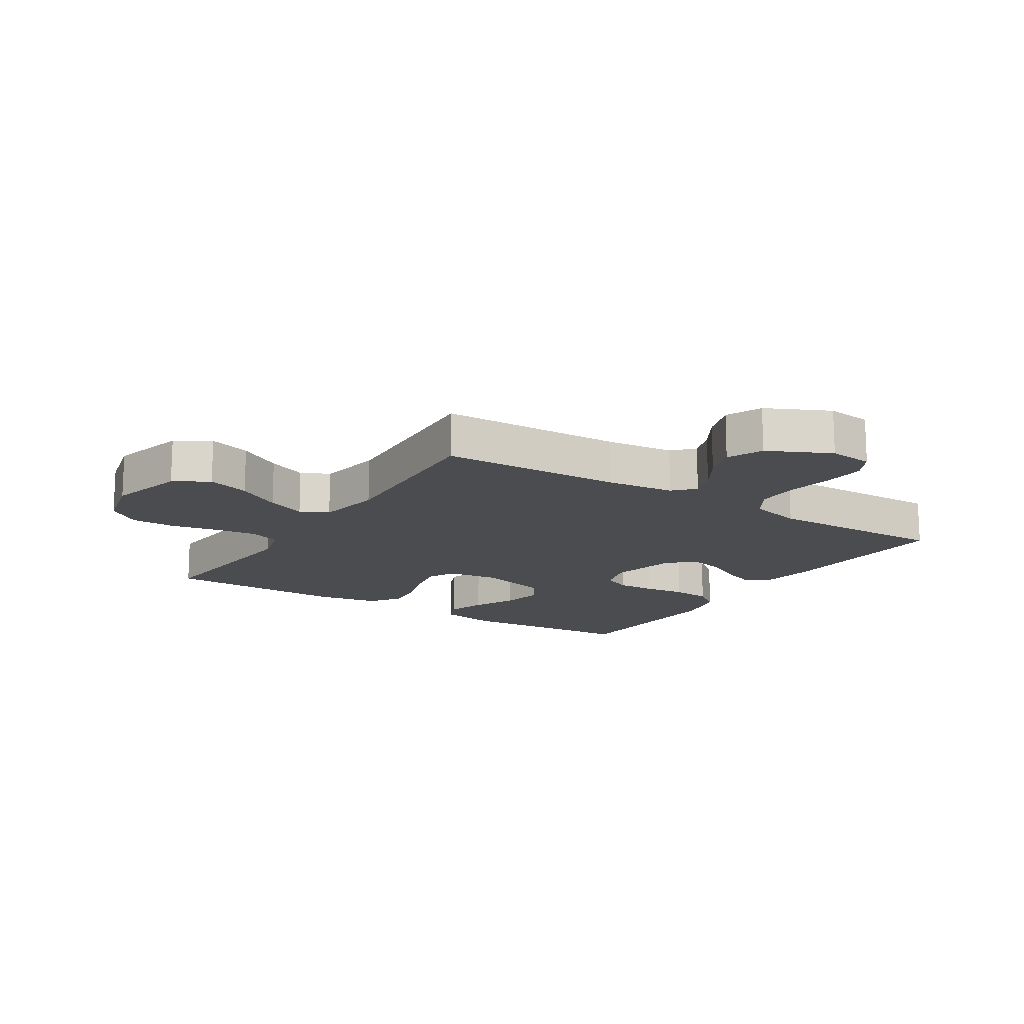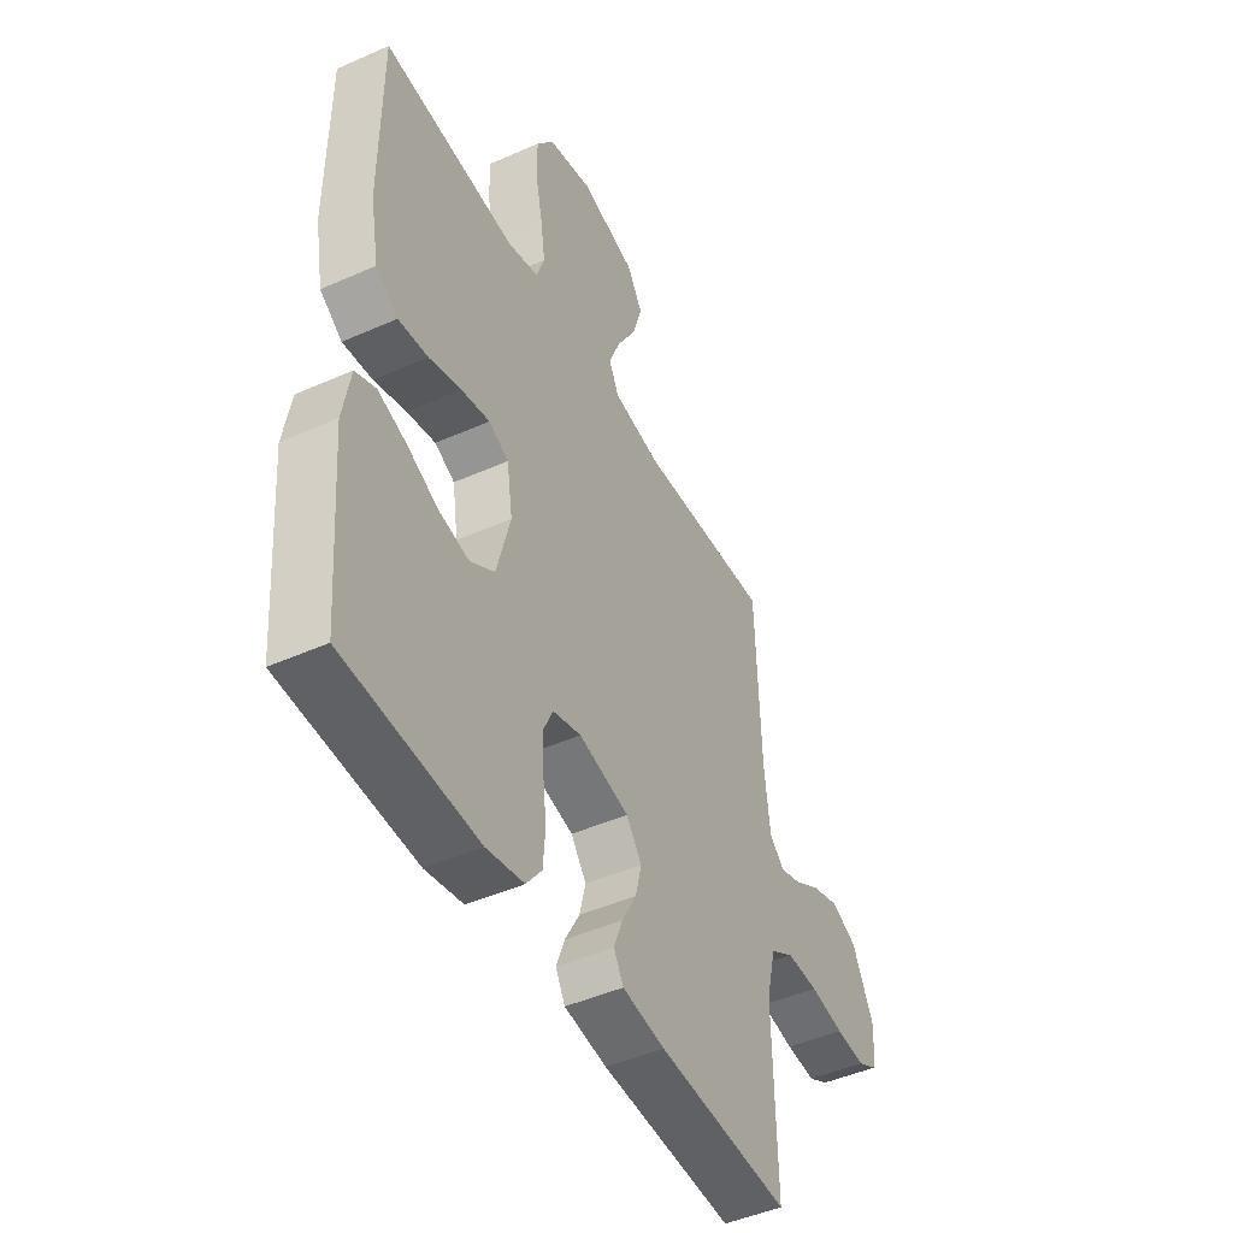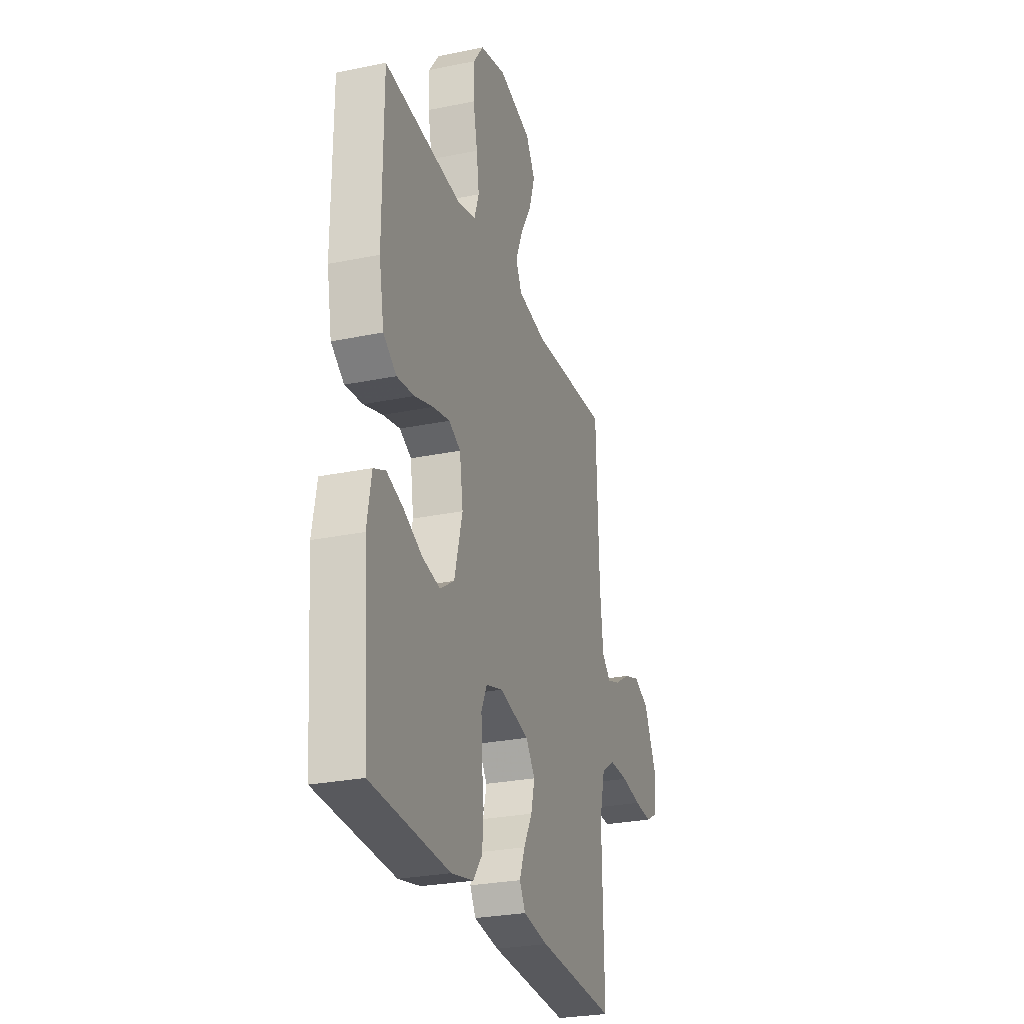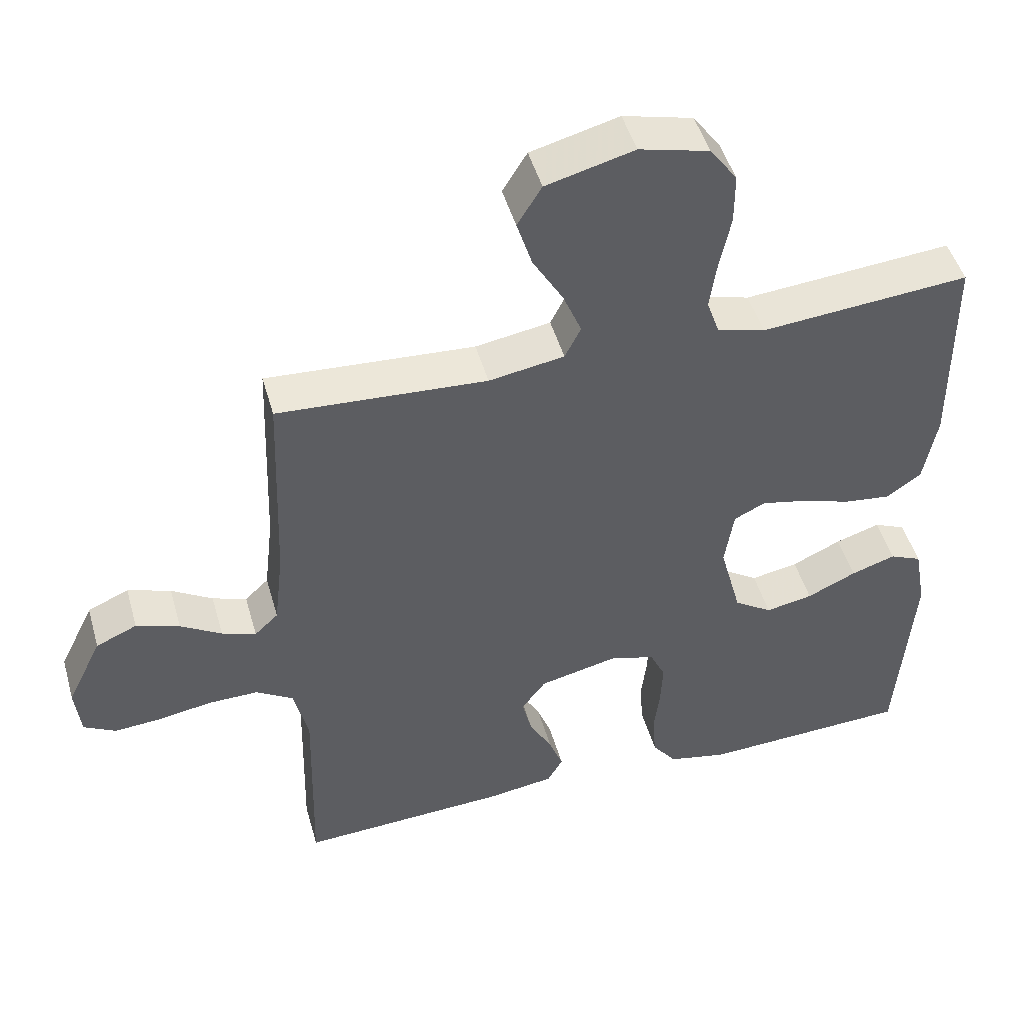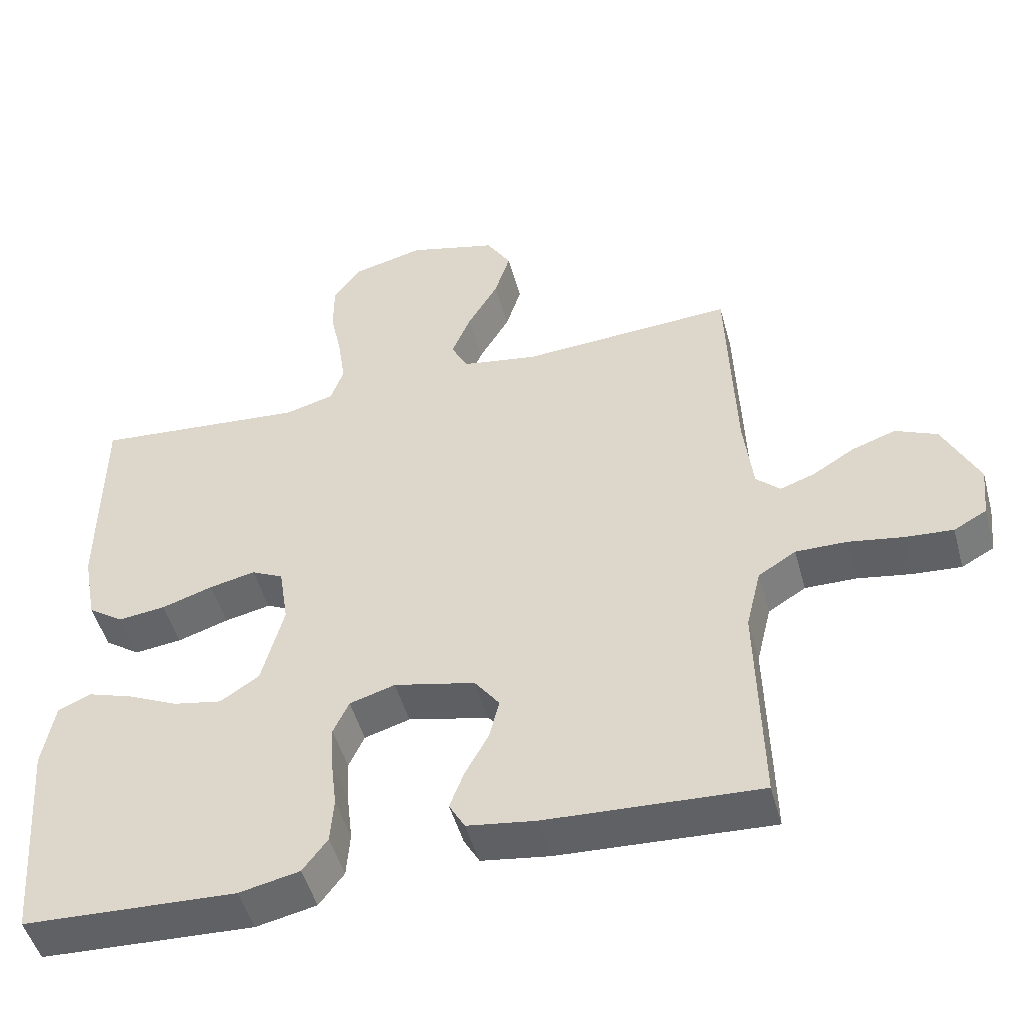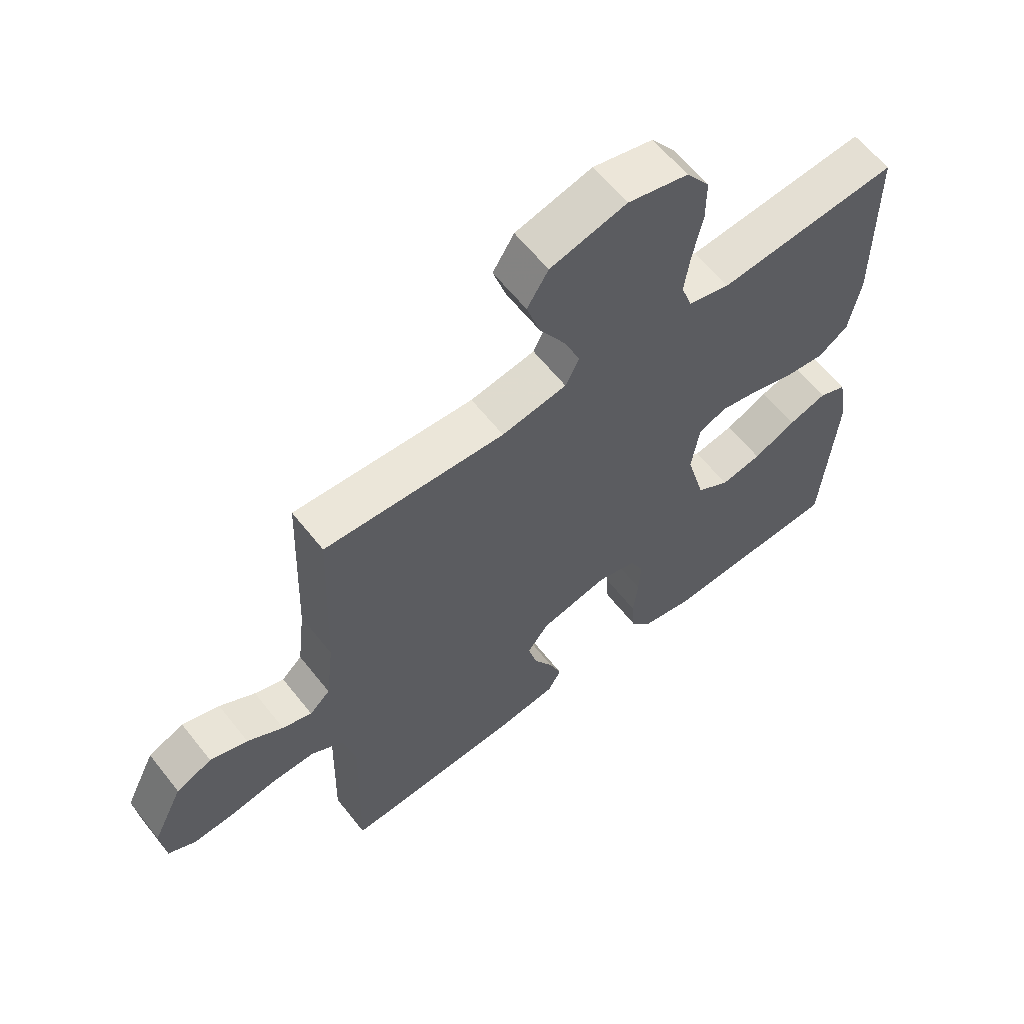
<metadata>
{"format":"obj","ext":"obj","renderer":"f3d","projection":"perspective","resolution":1024,"background":"white","views":[{"elev":-15.1,"azim":57.3,"up":"+Y"},{"elev":-46.3,"azim":-63.1,"up":"+Z"},{"elev":-27.2,"azim":-72.4,"up":"+Z"},{"elev":47.7,"azim":164.3,"up":"+Z"},{"elev":-49.0,"azim":15.2,"up":"+Z"},{"elev":61.3,"azim":141.8,"up":"+Z"}]}
</metadata>
<code>
v 0.5 0.07 0.5
v 0.511 0.07 0.2
v 0.524 0.07 0.087
v 0.558 0.07 0.055
v 0.607 0.07 0.072
v 0.666 0.07 0.108
v 0.728 0.07 0.129
v 0.787 0.07 0.103
v 0.837 0.07 0
v 0.829 0.07 -0.074
v 0.783 0.07 -0.099
v 0.716 0.07 -0.094
v 0.639 0.07 -0.081
v 0.567 0.07 -0.08
v 0.514 0.07 -0.113
v 0.493 0.07 -0.2
v 0.5 0.07 -0.5
v 0.2 0.07 -0.484
v 0.104 0.07 -0.47
v 0.082 0.07 -0.431
v 0.102 0.07 -0.378
v 0.135 0.07 -0.318
v 0.149 0.07 -0.261
v 0.114 0.07 -0.214
v 0 0.07 -0.188
v -0.064 0.07 -0.207
v -0.086 0.07 -0.254
v -0.083 0.07 -0.317
v -0.075 0.07 -0.386
v -0.08 0.07 -0.45
v -0.115 0.07 -0.496
v -0.2 0.07 -0.514
v -0.5 0.07 -0.5
v -0.523 0.07 -0.2
v -0.506 0.07 -0.106
v -0.46 0.07 -0.086
v -0.396 0.07 -0.107
v -0.325 0.07 -0.14
v -0.257 0.07 -0.153
v -0.202 0.07 -0.117
v -0.171 0.07 0
v -0.184 0.07 0.085
v -0.229 0.07 0.107
v -0.294 0.07 0.093
v -0.366 0.07 0.07
v -0.433 0.07 0.062
v -0.483 0.07 0.097
v -0.502 0.07 0.2
v -0.5 0.07 0.5
v -0.2 0.07 0.474
v -0.131 0.07 0.493
v -0.113 0.07 0.545
v -0.123 0.07 0.615
v -0.139 0.07 0.692
v -0.139 0.07 0.765
v -0.1 0.07 0.819
v 0 0.07 0.844
v 0.126 0.07 0.811
v 0.161 0.07 0.754
v 0.139 0.07 0.684
v 0.096 0.07 0.611
v 0.069 0.07 0.546
v 0.092 0.07 0.5
v 0.2 0.07 0.482
v 0.5 0 0.5
v 0.511 0 0.2
v 0.524 0 0.087
v 0.558 0 0.055
v 0.607 0 0.072
v 0.666 0 0.108
v 0.728 0 0.129
v 0.787 0 0.103
v 0.837 0 0
v 0.829 0 -0.074
v 0.783 0 -0.099
v 0.716 0 -0.094
v 0.639 0 -0.081
v 0.567 0 -0.08
v 0.514 0 -0.113
v 0.493 0 -0.2
v 0.5 0 -0.5
v 0.2 0 -0.484
v 0.104 0 -0.47
v 0.082 0 -0.431
v 0.102 0 -0.378
v 0.135 0 -0.318
v 0.149 0 -0.261
v 0.114 0 -0.214
v 0 0 -0.188
v -0.064 0 -0.207
v -0.086 0 -0.254
v -0.083 0 -0.317
v -0.075 0 -0.386
v -0.08 0 -0.45
v -0.115 0 -0.496
v -0.2 0 -0.514
v -0.5 0 -0.5
v -0.523 0 -0.2
v -0.506 0 -0.106
v -0.46 0 -0.086
v -0.396 0 -0.107
v -0.325 0 -0.14
v -0.257 0 -0.153
v -0.202 0 -0.117
v -0.171 0 0
v -0.184 0 0.085
v -0.229 0 0.107
v -0.294 0 0.093
v -0.366 0 0.07
v -0.433 0 0.062
v -0.483 0 0.097
v -0.502 0 0.2
v -0.5 0 0.5
v -0.2 0 0.474
v -0.131 0 0.493
v -0.113 0 0.545
v -0.123 0 0.615
v -0.139 0 0.692
v -0.139 0 0.765
v -0.1 0 0.819
v 0 0 0.844
v 0.126 0 0.811
v 0.161 0 0.754
v 0.139 0 0.684
v 0.096 0 0.611
v 0.069 0 0.546
v 0.092 0 0.5
v 0.2 0 0.482
f 58 59 60 61
f 58 61 62
f 57 58 62
f 56 57 62
f 53 54 55 56
f 52 53 56 62
f 51 52 62 63
f 47 48 49 50
f 44 45 46 47
f 43 44 47 50
f 42 43 50 51
f 35 36 37 38
f 35 38 39
f 34 35 39
f 33 34 39
f 32 33 39 40
f 28 29 30 31
f 27 28 31 32
f 19 20 21 22
f 19 22 23
f 16 17 18 19
f 15 16 19 23
f 14 15 23 24
f 10 11 12 13
f 10 13 14
f 9 10 14
f 5 6 7 8
f 4 5 8 9
f 64 1 2
f 64 2 3
f 63 64 3
f 41 42 51 63
f 41 63 3
f 27 32 40 41
f 26 27 41
f 25 26 41 3
f 24 25 3 4
f 4 9 14 24
f 125 124 123 122
f 126 125 122
f 126 122 121
f 126 121 120
f 120 119 118 117
f 126 120 117 116
f 127 126 116 115
f 114 113 112 111
f 111 110 109 108
f 114 111 108 107
f 115 114 107 106
f 102 101 100 99
f 103 102 99
f 103 99 98
f 103 98 97
f 104 103 97 96
f 95 94 93 92
f 96 95 92 91
f 86 85 84 83
f 87 86 83
f 83 82 81 80
f 87 83 80 79
f 88 87 79 78
f 77 76 75 74
f 78 77 74
f 78 74 73
f 72 71 70 69
f 73 72 69 68
f 66 65 128
f 67 66 128
f 67 128 127
f 127 115 106 105
f 67 127 105
f 105 104 96 91
f 105 91 90
f 67 105 90 89
f 68 67 89 88
f 88 78 73 68
f 1 65 66 2
f 2 66 67 3
f 3 67 68 4
f 4 68 69 5
f 5 69 70 6
f 6 70 71 7
f 7 71 72 8
f 8 72 73 9
f 9 73 74 10
f 10 74 75 11
f 11 75 76 12
f 12 76 77 13
f 13 77 78 14
f 14 78 79 15
f 15 79 80 16
f 16 80 81 17
f 17 81 82 18
f 18 82 83 19
f 19 83 84 20
f 20 84 85 21
f 21 85 86 22
f 22 86 87 23
f 23 87 88 24
f 24 88 89 25
f 25 89 90 26
f 26 90 91 27
f 27 91 92 28
f 28 92 93 29
f 29 93 94 30
f 30 94 95 31
f 31 95 96 32
f 32 96 97 33
f 33 97 98 34
f 34 98 99 35
f 35 99 100 36
f 36 100 101 37
f 37 101 102 38
f 38 102 103 39
f 39 103 104 40
f 40 104 105 41
f 41 105 106 42
f 42 106 107 43
f 43 107 108 44
f 44 108 109 45
f 45 109 110 46
f 46 110 111 47
f 47 111 112 48
f 48 112 113 49
f 49 113 114 50
f 50 114 115 51
f 51 115 116 52
f 52 116 117 53
f 53 117 118 54
f 54 118 119 55
f 55 119 120 56
f 56 120 121 57
f 57 121 122 58
f 58 122 123 59
f 59 123 124 60
f 60 124 125 61
f 61 125 126 62
f 62 126 127 63
f 63 127 128 64
f 64 128 65 1

</code>
